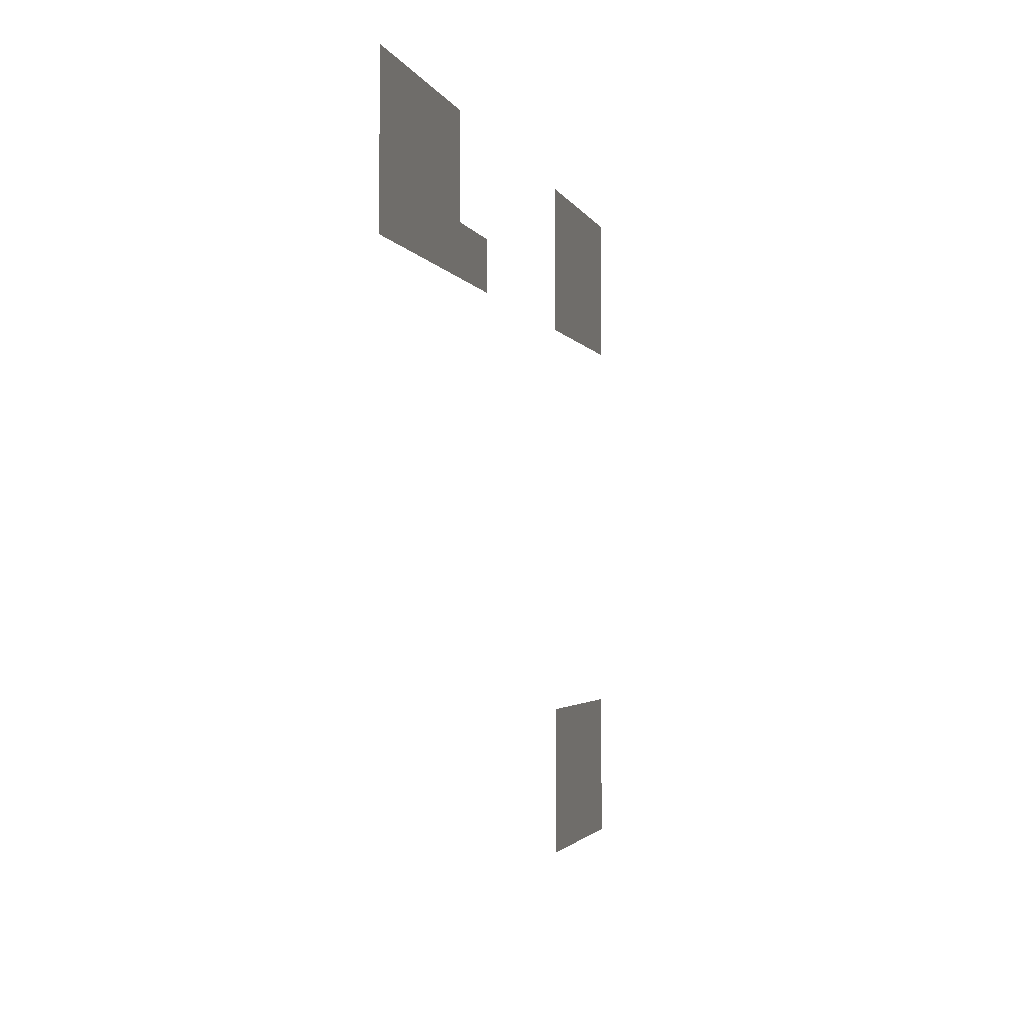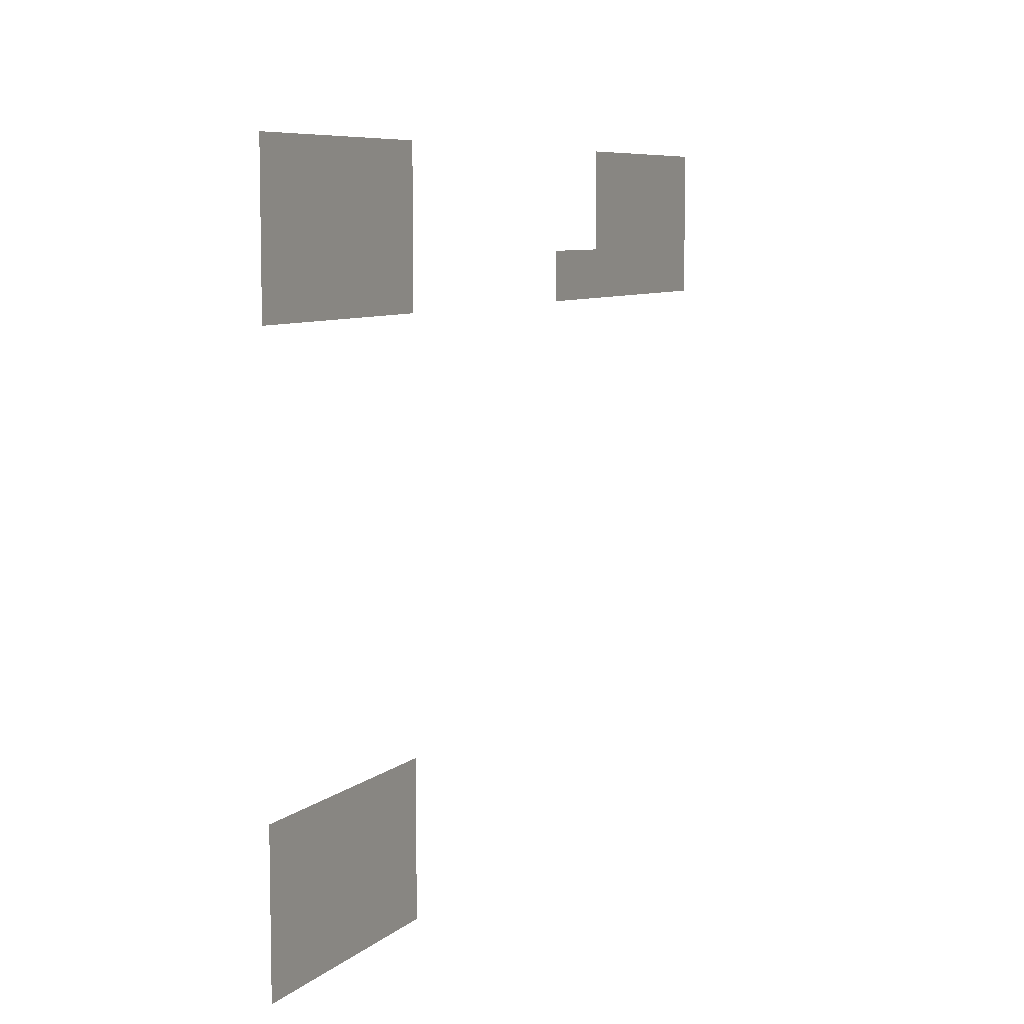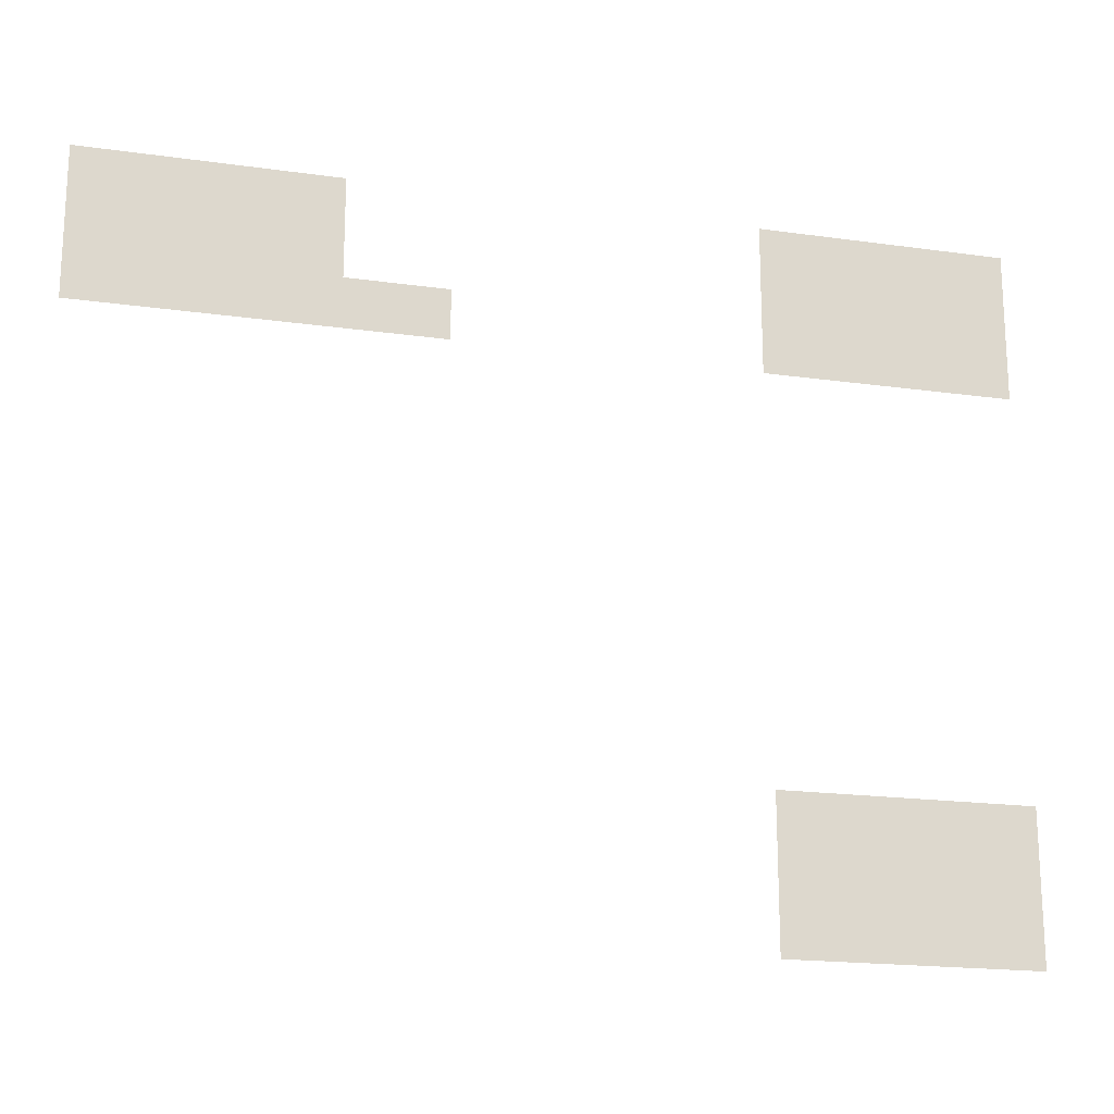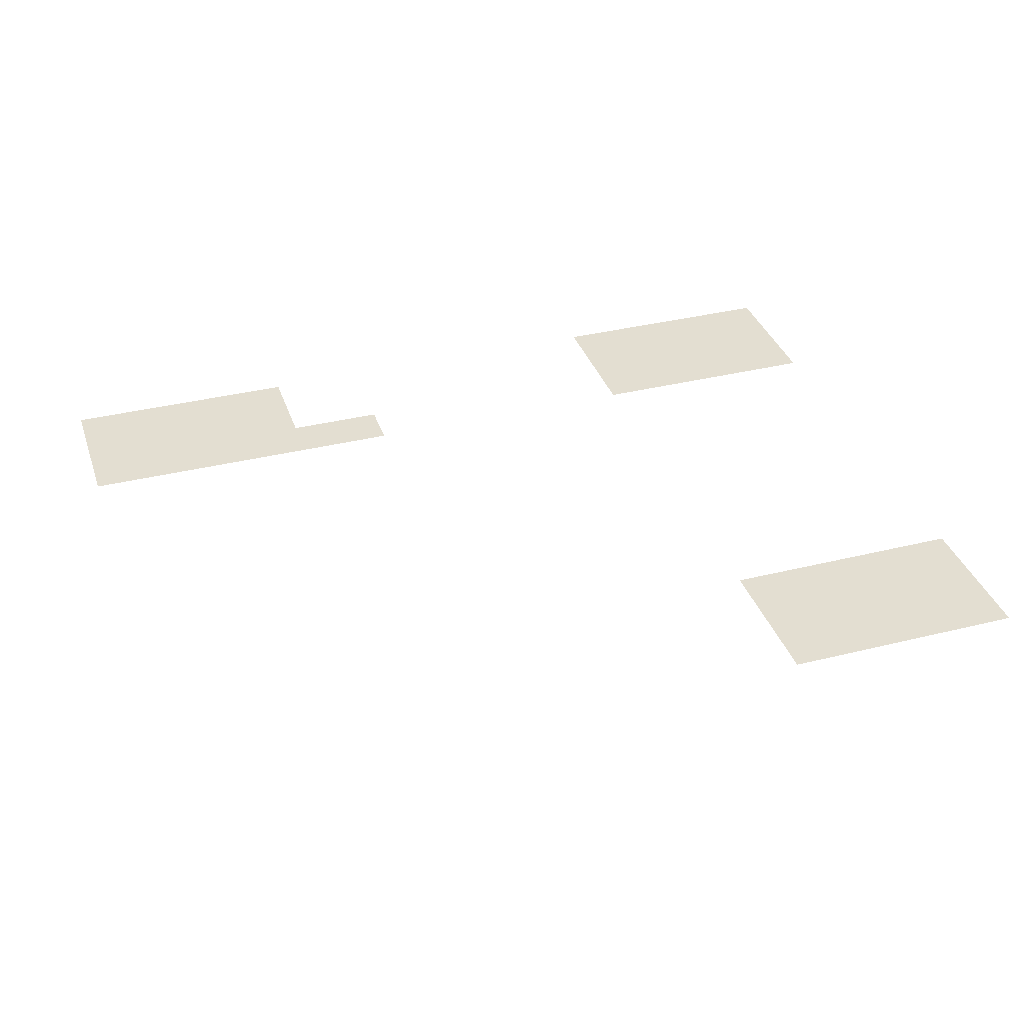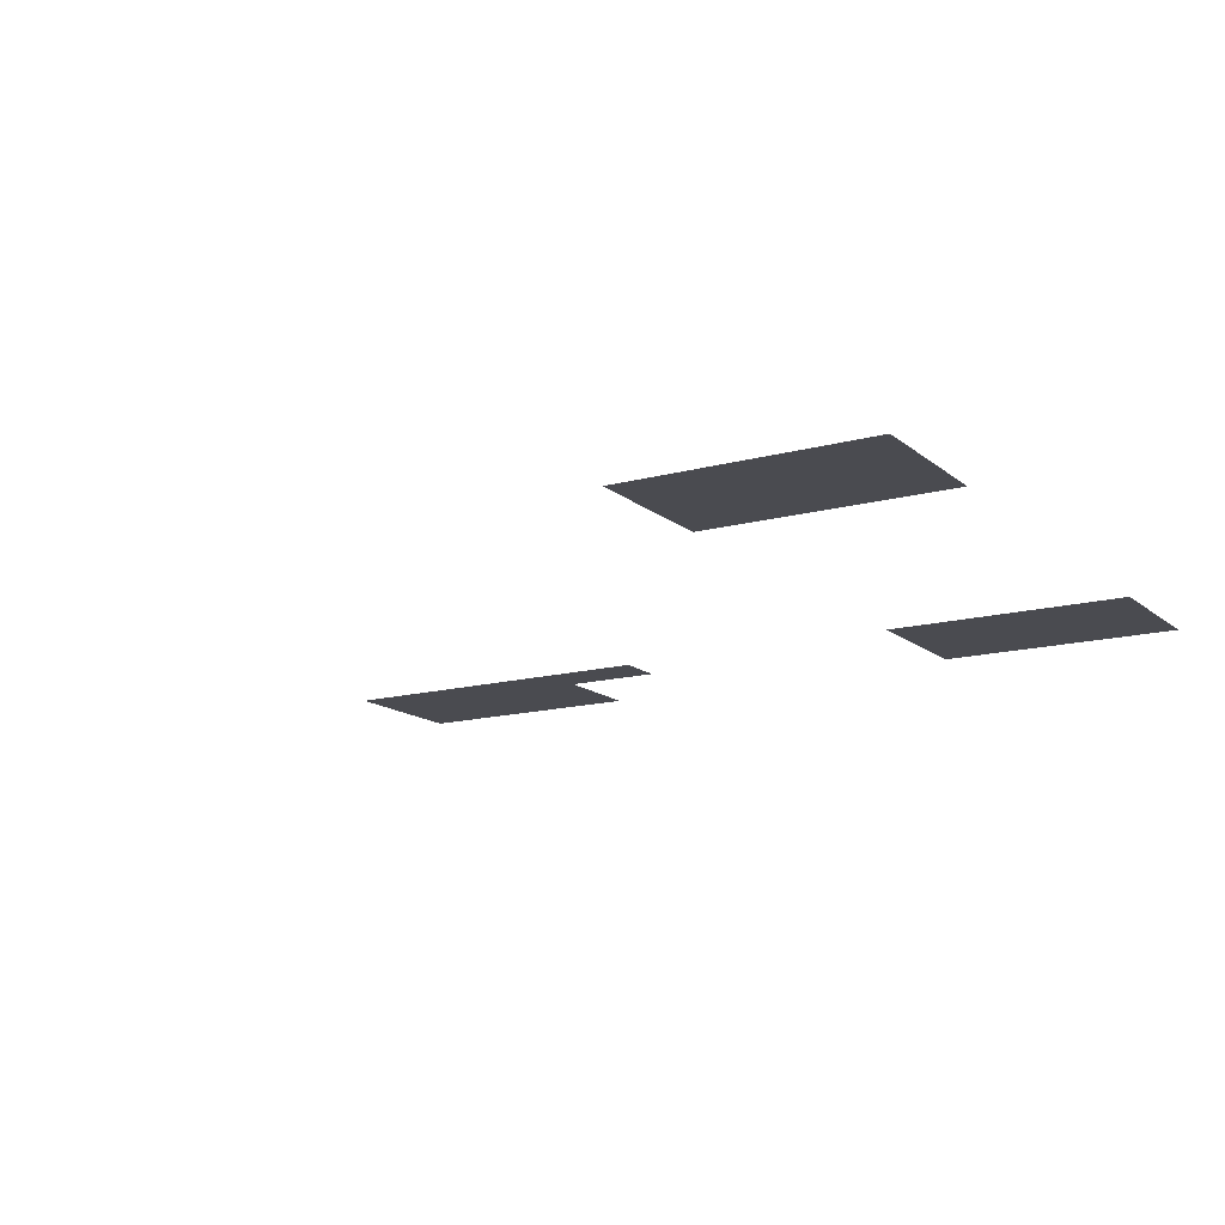
<metadata>
{"format":"obj","ext":"obj","renderer":"f3d","projection":"perspective","resolution":1024,"background":"white","views":[{"elev":-2.2,"azim":-76.7,"up":"+Y"},{"elev":7.5,"azim":115.7,"up":"+Y"},{"elev":-19.1,"azim":-14.8,"up":"+Y"},{"elev":36.1,"azim":-18.0,"up":"+Z"},{"elev":-14.5,"azim":30.9,"up":"+Z"}]}
</metadata>
<code>
v -18 -3 0
v -19 -3 0
v -19 -2 0
v -18 -2 0
v -17 -3 0
v -18 -3 0
v -18 -2 0
v -17 -2 0
v -16 -3 0
v -17 -3 0
v -17 -2 0
v -16 -2 0
v -15 -3 0
v -16 -3 0
v -16 -2 0
v -15 -2 0
v -14 -3 0
v -15 -3 0
v -15 -2 0
v -14 -2 0
v -5 -3 0
v -6 -3 0
v -6 -2 0
v -5 -2 0
v -4 -3 0
v -5 -3 0
v -5 -2 0
v -4 -2 0
v -3 -3 0
v -4 -3 0
v -4 -2 0
v -3 -2 0
v -2 -3 0
v -3 -3 0
v -3 -2 0
v -2 -2 0
v -1 -3 0
v -2 -3 0
v -2 -2 0
v -1 -2 0
v -18 -4 0
v -19 -4 0
v -19 -3 0
v -18 -3 0
v -17 -4 0
v -18 -4 0
v -18 -3 0
v -17 -3 0
v -16 -4 0
v -17 -4 0
v -17 -3 0
v -16 -3 0
v -15 -4 0
v -16 -4 0
v -16 -3 0
v -15 -3 0
v -14 -4 0
v -15 -4 0
v -15 -3 0
v -14 -3 0
v -5 -4 0
v -6 -4 0
v -6 -3 0
v -5 -3 0
v -4 -4 0
v -5 -4 0
v -5 -3 0
v -4 -3 0
v -3 -4 0
v -4 -4 0
v -4 -3 0
v -3 -3 0
v -2 -4 0
v -3 -4 0
v -3 -3 0
v -2 -3 0
v -1 -4 0
v -2 -4 0
v -2 -3 0
v -1 -3 0
v -18 -5 0
v -19 -5 0
v -19 -4 0
v -18 -4 0
v -17 -5 0
v -18 -5 0
v -18 -4 0
v -17 -4 0
v -16 -5 0
v -17 -5 0
v -17 -4 0
v -16 -4 0
v -15 -5 0
v -16 -5 0
v -16 -4 0
v -15 -4 0
v -14 -5 0
v -15 -5 0
v -15 -4 0
v -14 -4 0
v -13 -5 0
v -14 -5 0
v -14 -4 0
v -13 -4 0
v -12 -5 0
v -13 -5 0
v -13 -4 0
v -12 -4 0
v -5 -5 0
v -6 -5 0
v -6 -4 0
v -5 -4 0
v -4 -5 0
v -5 -5 0
v -5 -4 0
v -4 -4 0
v -3 -5 0
v -4 -5 0
v -4 -4 0
v -3 -4 0
v -2 -5 0
v -3 -5 0
v -3 -4 0
v -2 -4 0
v -1 -5 0
v -2 -5 0
v -2 -4 0
v -1 -4 0
v -5 -14 0
v -6 -14 0
v -6 -13 0
v -5 -13 0
v -4 -14 0
v -5 -14 0
v -5 -13 0
v -4 -13 0
v -3 -14 0
v -4 -14 0
v -4 -13 0
v -3 -13 0
v -2 -14 0
v -3 -14 0
v -3 -13 0
v -2 -13 0
v -1 -14 0
v -2 -14 0
v -2 -13 0
v -1 -13 0
v -5 -15 0
v -6 -15 0
v -6 -14 0
v -5 -14 0
v -4 -15 0
v -5 -15 0
v -5 -14 0
v -4 -14 0
v -3 -15 0
v -4 -15 0
v -4 -14 0
v -3 -14 0
v -2 -15 0
v -3 -15 0
v -3 -14 0
v -2 -14 0
v -1 -15 0
v -2 -15 0
v -2 -14 0
v -1 -14 0
v -5 -16 0
v -6 -16 0
v -6 -15 0
v -5 -15 0
v -4 -16 0
v -5 -16 0
v -5 -15 0
v -4 -15 0
v -3 -16 0
v -4 -16 0
v -4 -15 0
v -3 -15 0
v -2 -16 0
v -3 -16 0
v -3 -15 0
v -2 -15 0
v -1 -16 0
v -2 -16 0
v -2 -15 0
v -1 -15 0
g StartArea_mesh_0004
f 1 2 3 4
f 5 6 7 8
f 9 10 11 12
f 13 14 15 16
f 17 18 19 20
f 21 22 23 24
f 25 26 27 28
f 29 30 31 32
f 33 34 35 36
f 37 38 39 40
f 41 42 43 44
f 45 46 47 48
f 49 50 51 52
f 53 54 55 56
f 57 58 59 60
f 61 62 63 64
f 65 66 67 68
f 69 70 71 72
f 73 74 75 76
f 77 78 79 80
f 81 82 83 84
f 85 86 87 88
f 89 90 91 92
f 93 94 95 96
f 97 98 99 100
f 101 102 103 104
f 105 106 107 108
f 109 110 111 112
f 113 114 115 116
f 117 118 119 120
f 121 122 123 124
f 125 126 127 128
f 129 130 131 132
f 133 134 135 136
f 137 138 139 140
f 141 142 143 144
f 145 146 147 148
f 149 150 151 152
f 153 154 155 156
f 157 158 159 160
f 161 162 163 164
f 165 166 167 168
f 169 170 171 172
f 173 174 175 176
f 177 178 179 180
f 181 182 183 184
f 185 186 187 188

</code>
